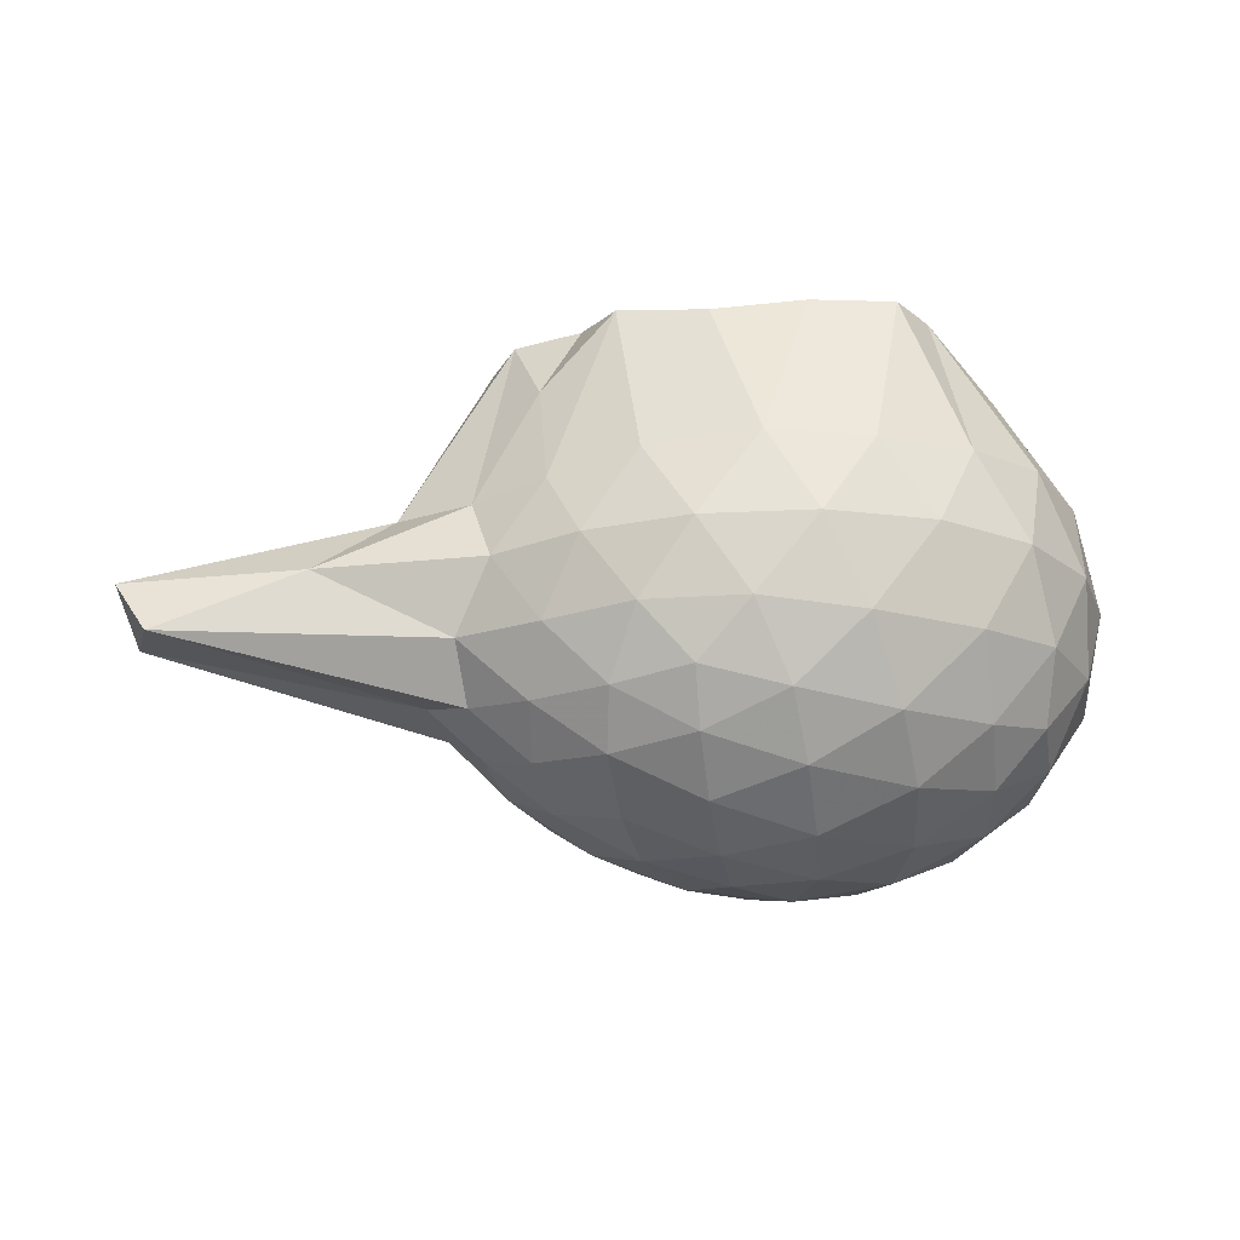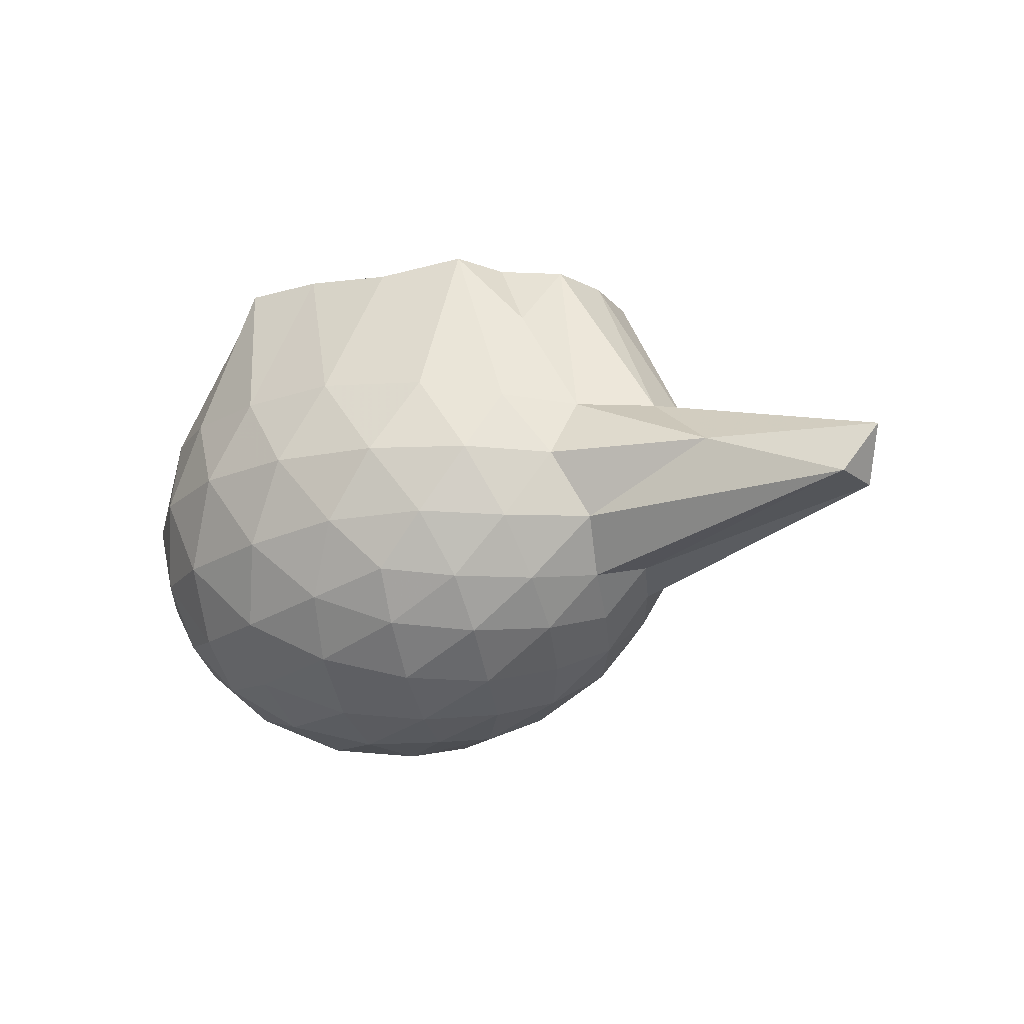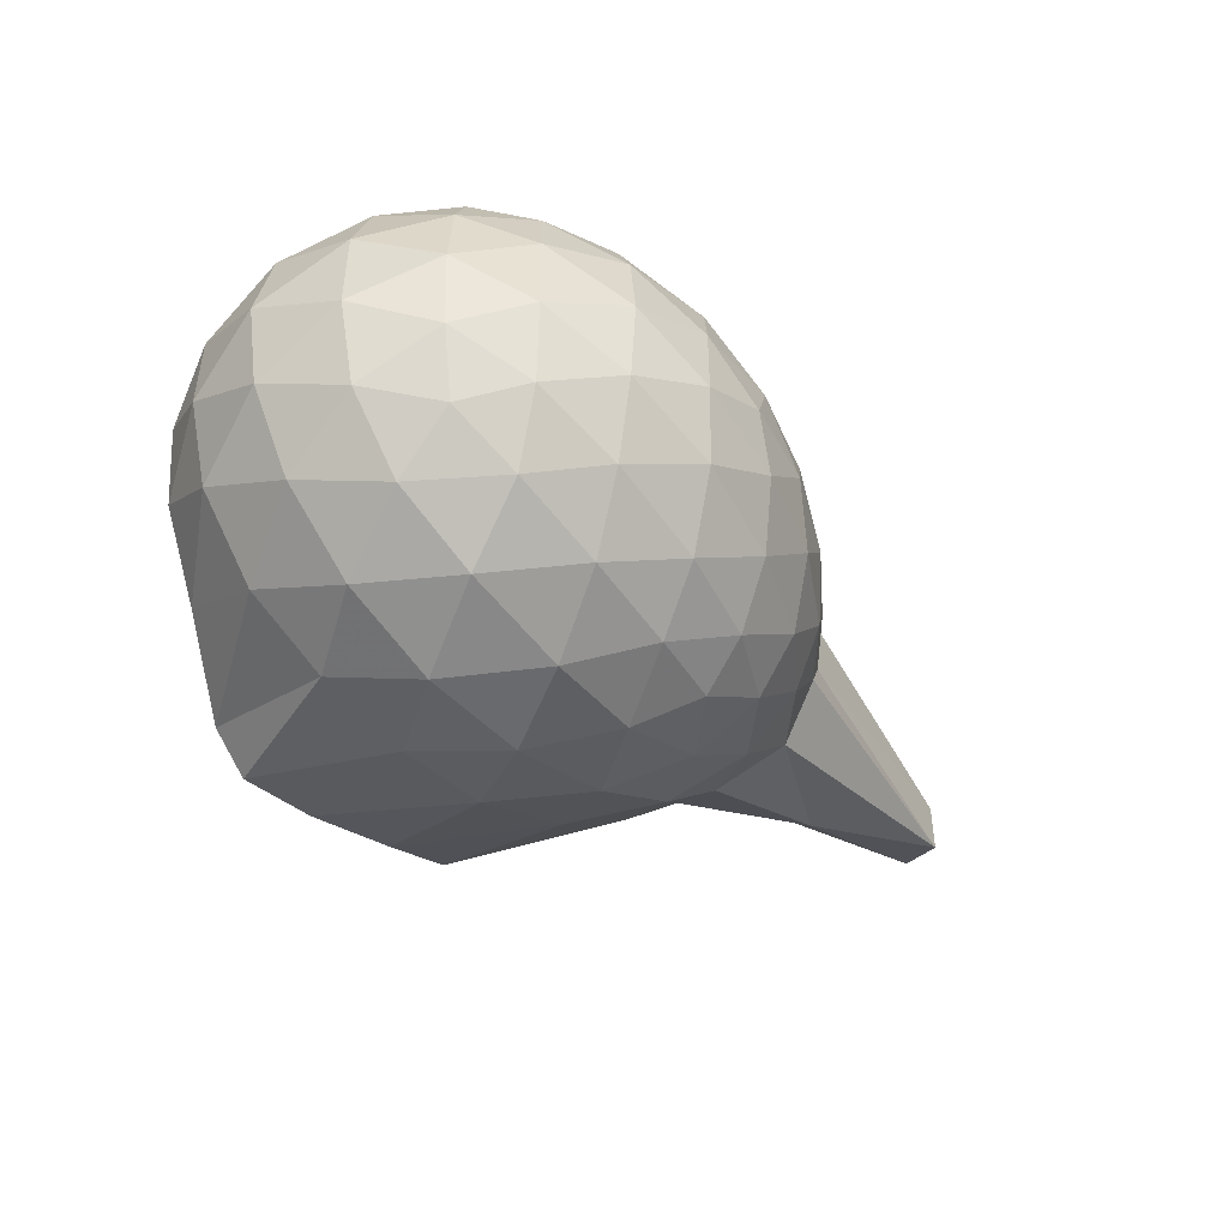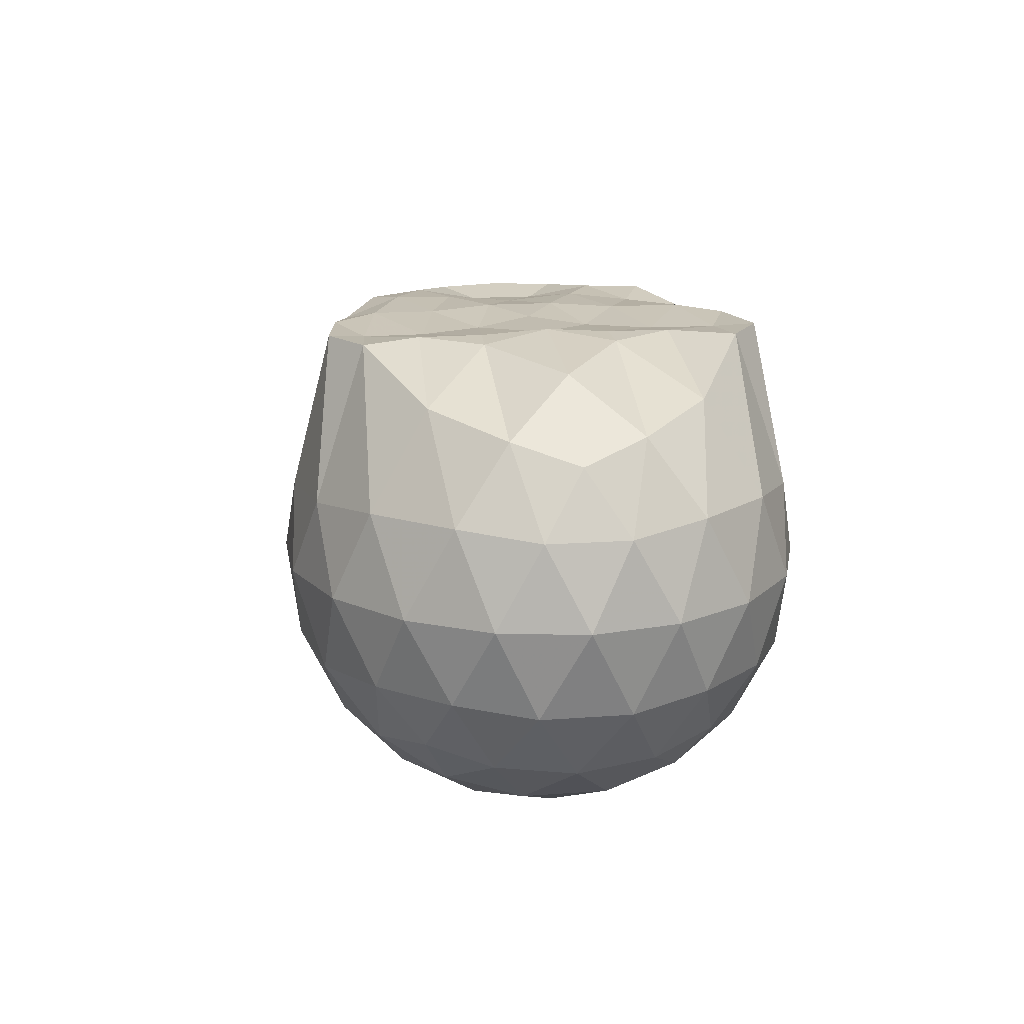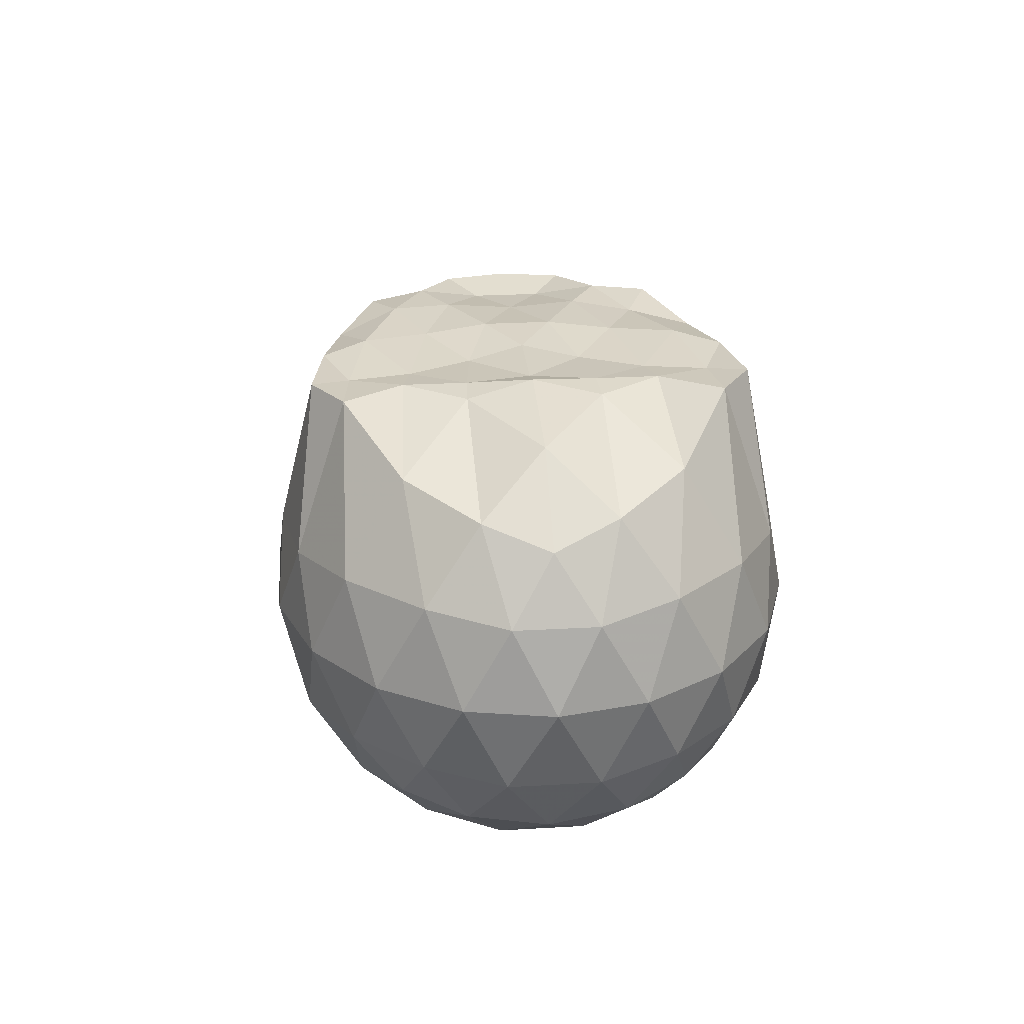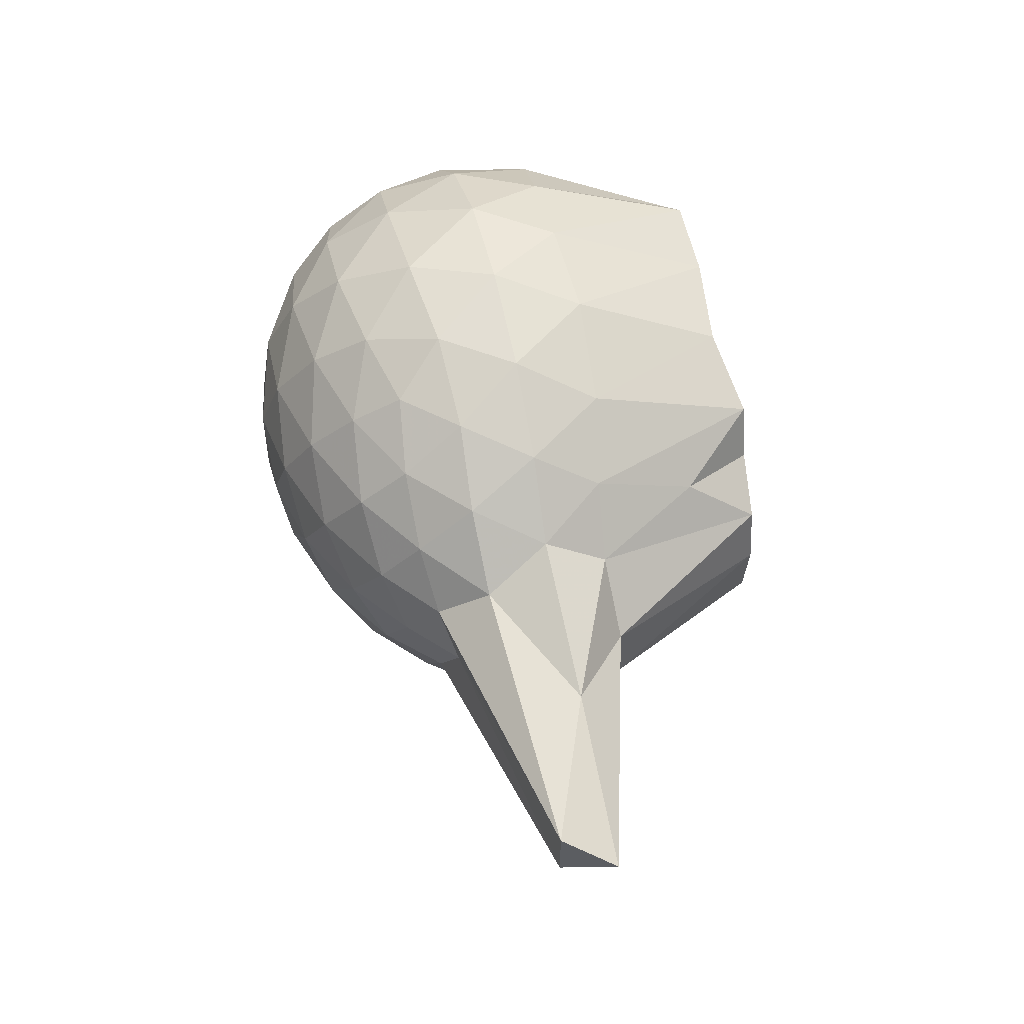
<metadata>
{"format":"obj","ext":"obj","renderer":"f3d","projection":"perspective","resolution":1024,"background":"white","views":[{"elev":-22.2,"azim":-13.6,"up":"+Z"},{"elev":-20.1,"azim":-142.0,"up":"+Z"},{"elev":-47.7,"azim":129.7,"up":"+Y"},{"elev":15.8,"azim":80.9,"up":"+Z"},{"elev":25.8,"azim":84.7,"up":"+Z"},{"elev":50.7,"azim":-104.3,"up":"+Y"}]}
</metadata>
<code>
v -1.728 -0.01565 0.9762
v -1.747 -0.01615 -0.6303
v -0.7343 -0.01593 0.6986
v -0.8173 0.1937 0.7641
v -1.01 0.4166 0.8306
v -1.277 0.5866 0.9821
v -1.41 0.6845 0.9898
v -1.671 0.6434 0.9847
v -1.961 0.5841 0.9462
v -2.215 0.4639 0.9878
v -2.417 0.3489 0.7351
v -2.462 0.1806 0.9621
v -2.49 -0.01656 0.9662
v -2.462 -0.2127 0.9619
v -2.417 -0.3813 0.7354
v -2.215 -0.4993 0.9724
v -1.961 -0.6165 0.9465
v -1.671 -0.676 0.9847
v -1.41 -0.7167 0.9897
v -1.277 -0.6186 0.9815
v -1.01 -0.449 0.831
v -0.8171 -0.2261 0.7641
v -0.6416 0.1182 0.494
v -0.7477 0.3692 0.5209
v -0.9604 0.6022 0.5203
v -1.222 0.749 0.4903
v -1.534 0.8018 0.4785
v -1.856 0.7567 0.4847
v -2.181 0.6261 0.456
v -2.418 0.4658 0.4024
v -2.6 0.2794 0.3798
v -2.791 0.08653 0.3883
v -2.789 -0.1192 0.3884
v -2.599 -0.3116 0.3795
v -2.418 -0.4979 0.4024
v -2.181 -0.6574 0.4559
v -1.855 -0.7889 0.4846
v -1.534 -0.8338 0.478
v -1.222 -0.7812 0.4909
v -0.9604 -0.6345 0.5206
v -0.7476 -0.4013 0.5213
v -0.6416 -0.1502 0.4944
v -0.6363 0.2665 0.2277
v -0.7946 0.5212 0.2285
v -1.046 0.7173 0.2278
v -1.364 0.8242 0.224
v -1.713 0.8277 0.2167
v -2.055 0.7351 0.2072
v -2.343 0.5744 0.1952
v -2.561 0.3796 0.1805
v -3.055 0.1794 0.1717
v -3.589 -0.0156 0.1532
v -3.053 -0.2118 0.1719
v -2.561 -0.4117 0.1807
v -2.343 -0.6068 0.1953
v -2.054 -0.7674 0.2071
v -1.713 -0.8599 0.2165
v -1.364 -0.8562 0.2239
v -1.046 -0.7496 0.2276
v -0.7945 -0.5535 0.2286
v -0.6362 -0.2988 0.2276
v -0.5804 -0.01614 0.2267
v -0.748 0.3831 -0.03643
v -0.9423 0.5968 -0.03463
v -1.214 0.7366 -0.0576
v -1.568 0.7931 -0.05326
v -1.895 0.7551 -0.02586
v -2.194 0.6321 -0.02172
v -2.427 0.4635 -0.04024
v -2.637 0.2632 -0.0346
v -3.501 0.07142 -0.01603
v -3.499 -0.1034 -0.01585
v -2.637 -0.2954 -0.03441
v -2.428 -0.4958 -0.04003
v -2.194 -0.6644 -0.02177
v -1.895 -0.7874 -0.02587
v -1.567 -0.8254 -0.05326
v -1.214 -0.7688 -0.05769
v -0.9423 -0.6291 -0.03458
v -0.748 -0.4154 -0.03648
v -0.6539 -0.1618 -0.06271
v -0.6539 0.1295 -0.06272
v -0.9211 0.4454 -0.2304
v -1.139 0.5717 -0.278
v -1.441 0.661 -0.29
v -1.763 0.6765 -0.2546
v -2.03 0.6357 -0.1947
v -2.24 0.4963 -0.2263
v -2.431 0.3185 -0.2264
v -2.572 0.1365 -0.1982
v -2.669 -0.01641 -0.1543
v -2.573 -0.169 -0.1983
v -2.431 -0.3497 -0.2264
v -2.24 -0.5286 -0.2263
v -2.03 -0.668 -0.1948
v -1.763 -0.7088 -0.2546
v -1.441 -0.6933 -0.29
v -1.139 -0.6036 -0.278
v -0.9211 -0.4776 -0.2304
v -0.8286 -0.2728 -0.2832
v -0.7918 -0.01613 -0.305
v -0.8287 0.2409 -0.2832
v -0.9929 -0.01605 0.9269
v -1.301 0.1977 0.9664
v -1.416 0.394 0.9748
v -1.481 0.5645 0.9707
v -1.771 0.5042 0.9941
v -2.061 0.3944 0.9669
v -2.278 0.2908 0.9837
v -2.333 0.09091 0.9392
v -2.333 -0.1225 0.9394
v -2.278 -0.3238 0.9836
v -2.061 -0.4264 0.9986
v -1.772 -0.5364 0.9943
v -1.481 -0.5969 0.9703
v -1.416 -0.4264 0.9751
v -1.301 -0.2298 0.9665
v -1.363 -0.0168 0.9996
v -1.41 0.1915 0.9775
v -1.547 0.3679 0.959
v -1.858 0.2974 0.9788
v -2.13 0.2022 0.9814
v -2.147 -0.01567 0.9592
v -2.13 -0.2352 0.9818
v -1.858 -0.3296 0.9787
v -1.547 -0.3996 0.9591
v -1.41 -0.2234 0.9773
v -1.464 -0.01635 0.9717
v -1.654 0.1664 0.9561
v -1.915 0.09206 0.9862
v -1.915 -0.1236 0.9861
v -1.654 -0.1987 0.9562
v -1.058 0.3642 -0.4035
v -1.338 0.475 -0.4505
v -1.68 0.535 -0.4301
v -1.989 0.5298 -0.3536
v -2.212 0.3579 -0.3815
v -2.387 0.1597 -0.3573
v -2.499 -0.01627 -0.2987
v -2.386 -0.1921 -0.3573
v -2.212 -0.3902 -0.3816
v -1.989 -0.5621 -0.3537
v -1.68 -0.5673 -0.4301
v -1.338 -0.5072 -0.4505
v -1.058 -0.3965 -0.4035
v -0.9979 -0.1539 -0.4617
v -0.9979 0.1219 -0.4617
v -1.269 0.2437 -0.5515
v -1.591 0.3267 -0.566
v -1.92 0.3663 -0.5001
v -2.127 0.1721 -0.506
v -2.287 -0.01615 -0.4478
v -2.127 -0.2044 -0.506
v -1.92 -0.3986 -0.5002
v -1.591 -0.3583 -0.5661
v -1.269 -0.2755 -0.5515
v -1.247 -0.01614 -0.5881
v -1.519 0.1049 -0.6277
v -1.834 0.1696 -0.5962
v -2.02 -0.01615 -0.571
v -1.834 -0.2019 -0.5962
v -1.519 -0.1372 -0.6277
f 3 23 4
f 4 23 24
f 4 24 5
f 5 24 25
f 5 25 6
f 6 25 26
f 6 26 7
f 7 26 27
f 7 27 8
f 8 27 28
f 8 28 9
f 9 28 29
f 9 29 10
f 10 29 30
f 10 30 11
f 11 30 31
f 11 31 12
f 12 31 32
f 12 32 13
f 13 32 33
f 13 33 14
f 14 33 34
f 14 34 15
f 15 34 35
f 15 35 16
f 16 35 36
f 16 36 17
f 17 36 37
f 17 37 18
f 18 37 38
f 18 38 19
f 19 38 39
f 19 39 20
f 20 39 40
f 20 40 21
f 21 40 41
f 21 41 22
f 22 41 42
f 22 42 3
f 3 42 23
f 23 43 24
f 24 43 44
f 24 44 25
f 25 44 45
f 25 45 26
f 26 45 46
f 26 46 27
f 27 46 47
f 27 47 28
f 28 47 48
f 28 48 29
f 29 48 49
f 29 49 30
f 30 49 50
f 30 50 31
f 31 50 51
f 31 51 32
f 32 51 52
f 32 52 33
f 33 52 53
f 33 53 34
f 34 53 54
f 34 54 35
f 35 54 55
f 35 55 36
f 36 55 56
f 36 56 37
f 37 56 57
f 37 57 38
f 38 57 58
f 38 58 39
f 39 58 59
f 39 59 40
f 40 59 60
f 40 60 41
f 41 60 61
f 41 61 42
f 42 61 62
f 42 62 23
f 23 62 43
f 43 63 44
f 44 63 64
f 44 64 45
f 45 64 65
f 45 65 46
f 46 65 66
f 46 66 47
f 47 66 67
f 47 67 48
f 48 67 68
f 48 68 49
f 49 68 69
f 49 69 50
f 50 69 70
f 50 70 51
f 51 70 71
f 51 71 52
f 52 71 72
f 52 72 53
f 53 72 73
f 53 73 54
f 54 73 74
f 54 74 55
f 55 74 75
f 55 75 56
f 56 75 76
f 56 76 57
f 57 76 77
f 57 77 58
f 58 77 78
f 58 78 59
f 59 78 79
f 59 79 60
f 60 79 80
f 60 80 61
f 61 80 81
f 61 81 62
f 62 81 82
f 62 82 43
f 43 82 63
f 63 83 64
f 64 83 84
f 64 84 65
f 65 84 85
f 65 85 66
f 66 85 86
f 66 86 67
f 67 86 87
f 67 87 68
f 68 87 88
f 68 88 69
f 69 88 89
f 69 89 70
f 70 89 90
f 70 90 71
f 71 90 91
f 71 91 72
f 72 91 92
f 72 92 73
f 73 92 93
f 73 93 74
f 74 93 94
f 74 94 75
f 75 94 95
f 75 95 76
f 76 95 96
f 76 96 77
f 77 96 97
f 77 97 78
f 78 97 98
f 78 98 79
f 79 98 99
f 79 99 80
f 80 99 100
f 80 100 81
f 81 100 101
f 81 101 82
f 82 101 102
f 82 102 63
f 63 102 83
f 103 104 118
f 104 119 118
f 104 105 119
f 105 120 119
f 105 106 120
f 106 107 120
f 107 121 120
f 107 108 121
f 108 122 121
f 108 109 122
f 109 110 122
f 110 123 122
f 110 111 123
f 111 124 123
f 111 112 124
f 112 113 124
f 113 125 124
f 113 114 125
f 114 126 125
f 114 115 126
f 115 116 126
f 116 127 126
f 116 117 127
f 117 118 127
f 117 103 118
f 118 119 128
f 119 129 128
f 119 120 129
f 120 121 129
f 121 130 129
f 121 122 130
f 122 123 130
f 123 131 130
f 123 124 131
f 124 125 131
f 125 132 131
f 125 126 132
f 126 127 132
f 127 128 132
f 127 118 128
f 133 148 134
f 134 148 149
f 134 149 135
f 135 149 150
f 135 150 136
f 136 150 137
f 137 150 151
f 137 151 138
f 138 151 152
f 138 152 139
f 139 152 140
f 140 152 153
f 140 153 141
f 141 153 154
f 141 154 142
f 142 154 143
f 143 154 155
f 143 155 144
f 144 155 156
f 144 156 145
f 145 156 146
f 146 156 157
f 146 157 147
f 147 157 148
f 147 148 133
f 148 158 149
f 149 158 159
f 149 159 150
f 150 159 151
f 151 159 160
f 151 160 152
f 152 160 153
f 153 160 161
f 153 161 154
f 154 161 155
f 155 161 162
f 155 162 156
f 156 162 157
f 157 162 158
f 157 158 148
f 3 4 103
f 103 4 104
f 4 5 104
f 104 5 105
f 5 6 105
f 105 6 106
f 6 7 106
f 7 8 106
f 106 8 107
f 8 9 107
f 107 9 108
f 9 10 108
f 108 10 109
f 10 11 109
f 11 12 109
f 109 12 110
f 12 13 110
f 110 13 111
f 13 14 111
f 111 14 112
f 14 15 112
f 15 16 112
f 112 16 113
f 16 17 113
f 113 17 114
f 17 18 114
f 114 18 115
f 18 19 115
f 19 20 115
f 115 20 116
f 20 21 116
f 116 21 117
f 21 22 117
f 117 22 103
f 22 3 103
f 83 133 84
f 84 133 134
f 84 134 85
f 85 134 135
f 85 135 86
f 86 135 136
f 86 136 87
f 87 136 88
f 88 136 137
f 88 137 89
f 89 137 138
f 89 138 90
f 90 138 139
f 90 139 91
f 91 139 92
f 92 139 140
f 92 140 93
f 93 140 141
f 93 141 94
f 94 141 142
f 94 142 95
f 95 142 96
f 96 142 143
f 96 143 97
f 97 143 144
f 97 144 98
f 98 144 145
f 98 145 99
f 99 145 100
f 100 145 146
f 100 146 101
f 101 146 147
f 101 147 102
f 102 147 133
f 102 133 83
f 128 129 1
f 129 130 1
f 130 131 1
f 131 132 1
f 132 128 1
f 159 158 2
f 160 159 2
f 161 160 2
f 162 161 2
f 158 162 2

</code>
